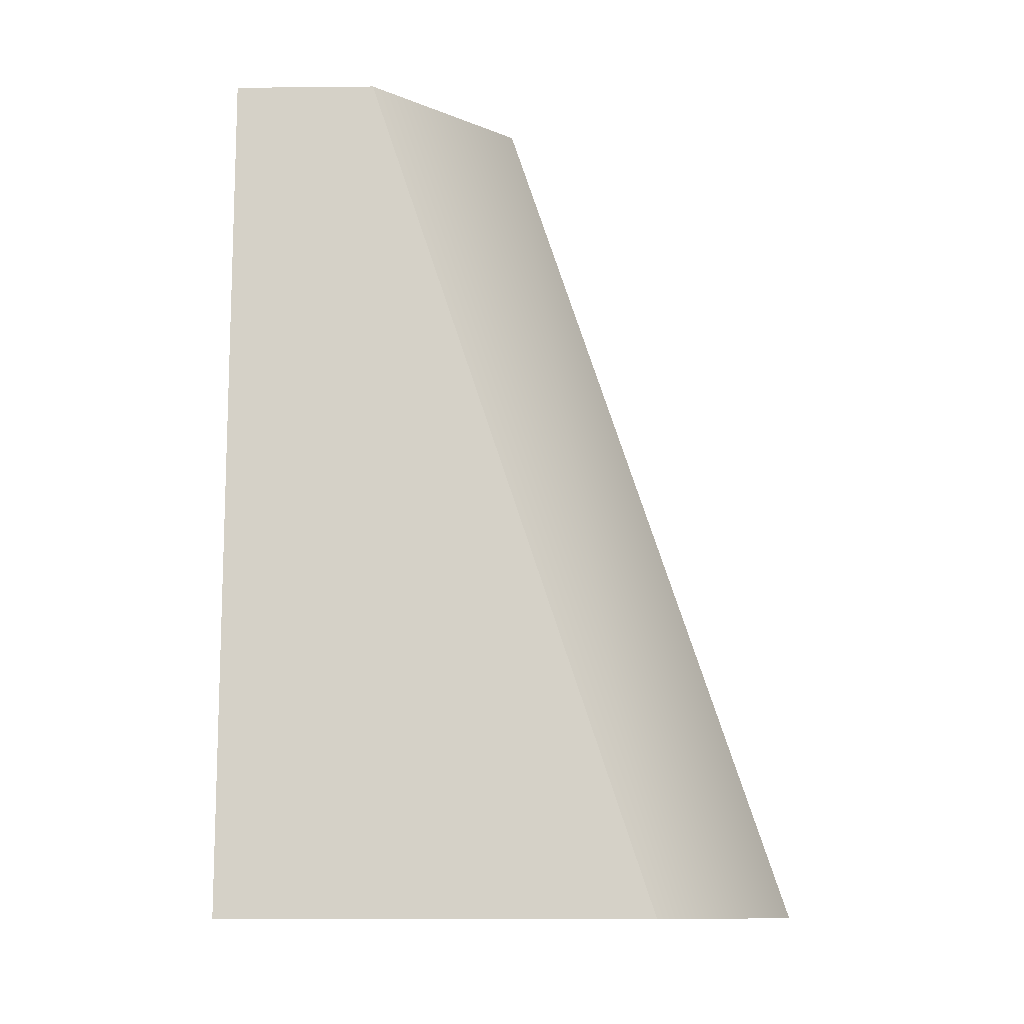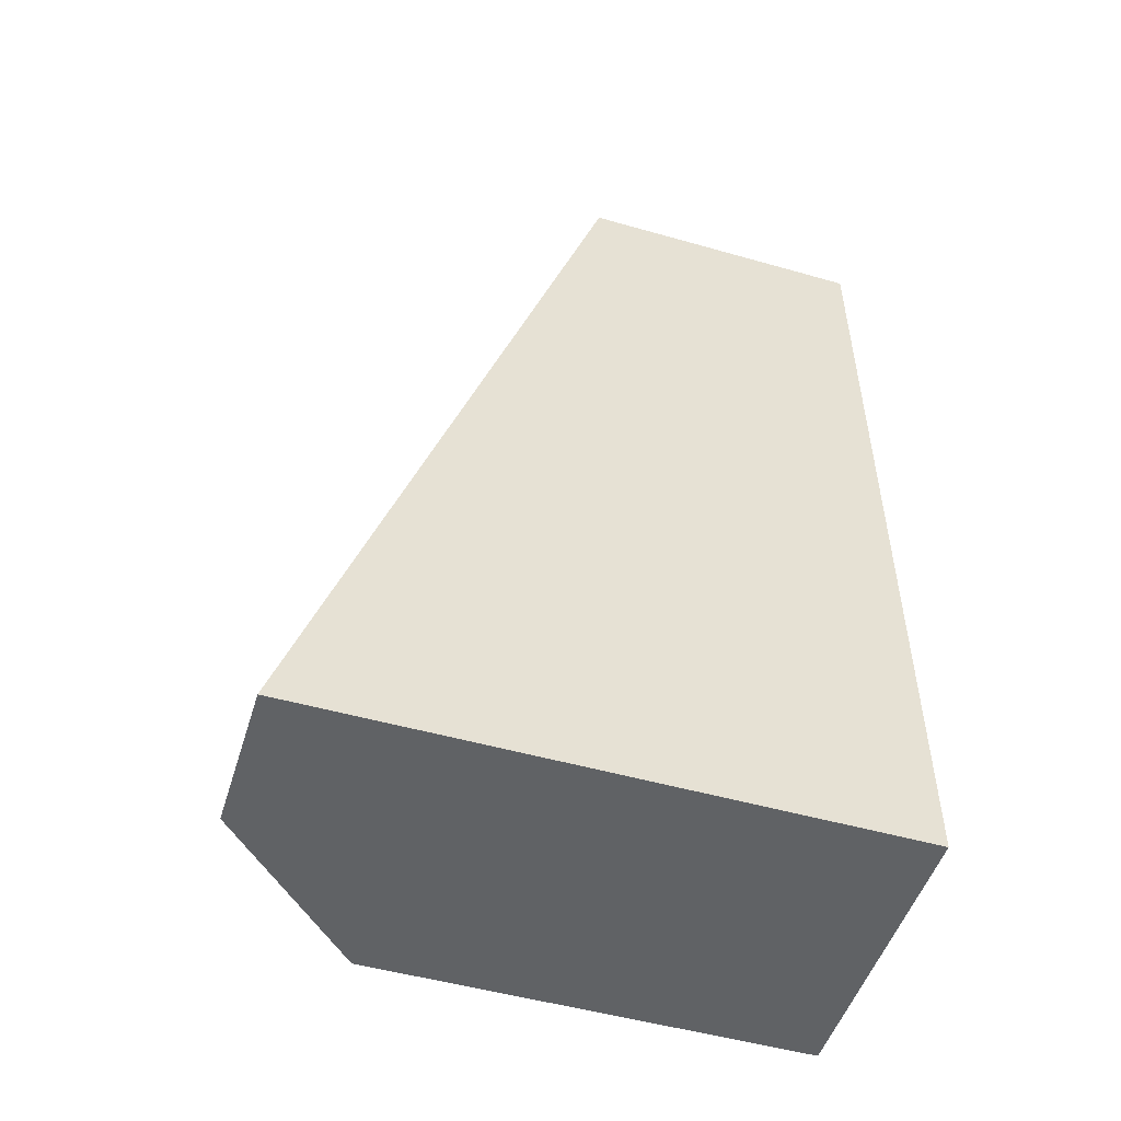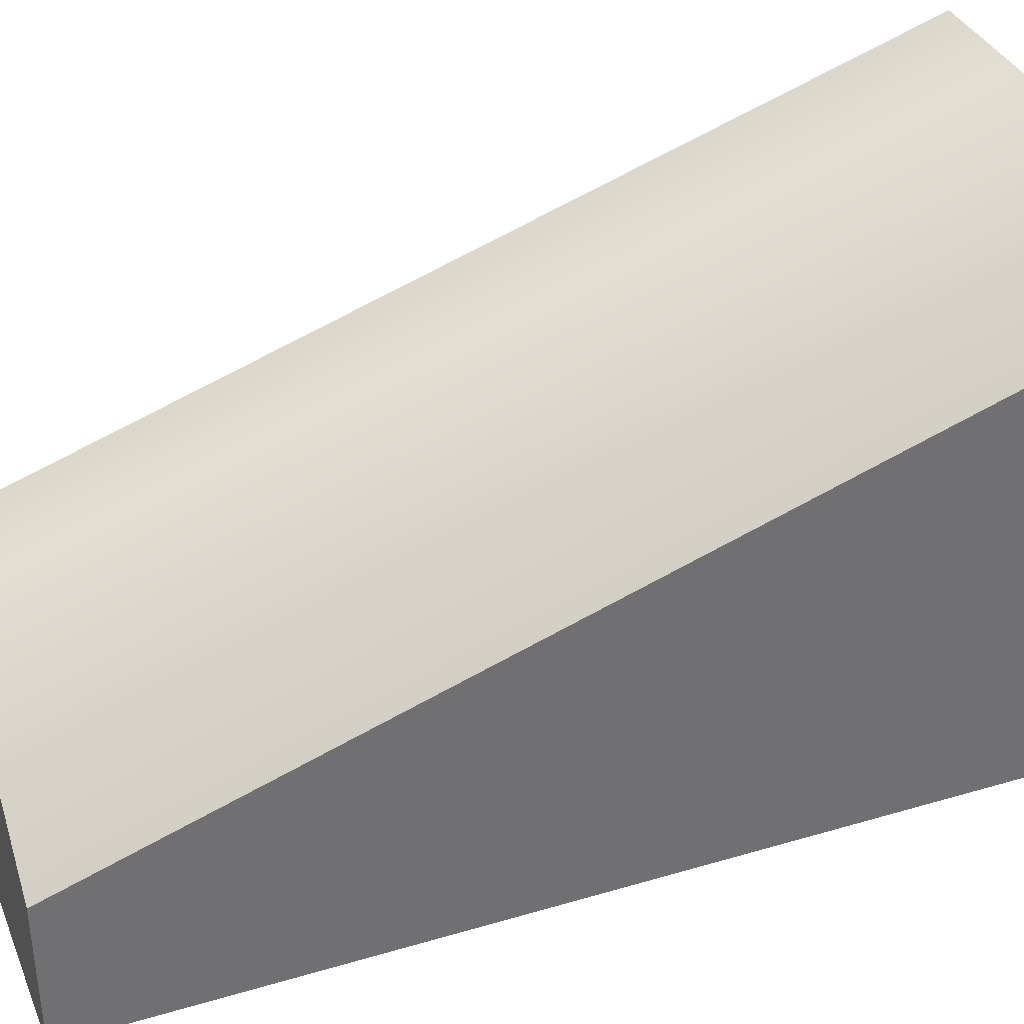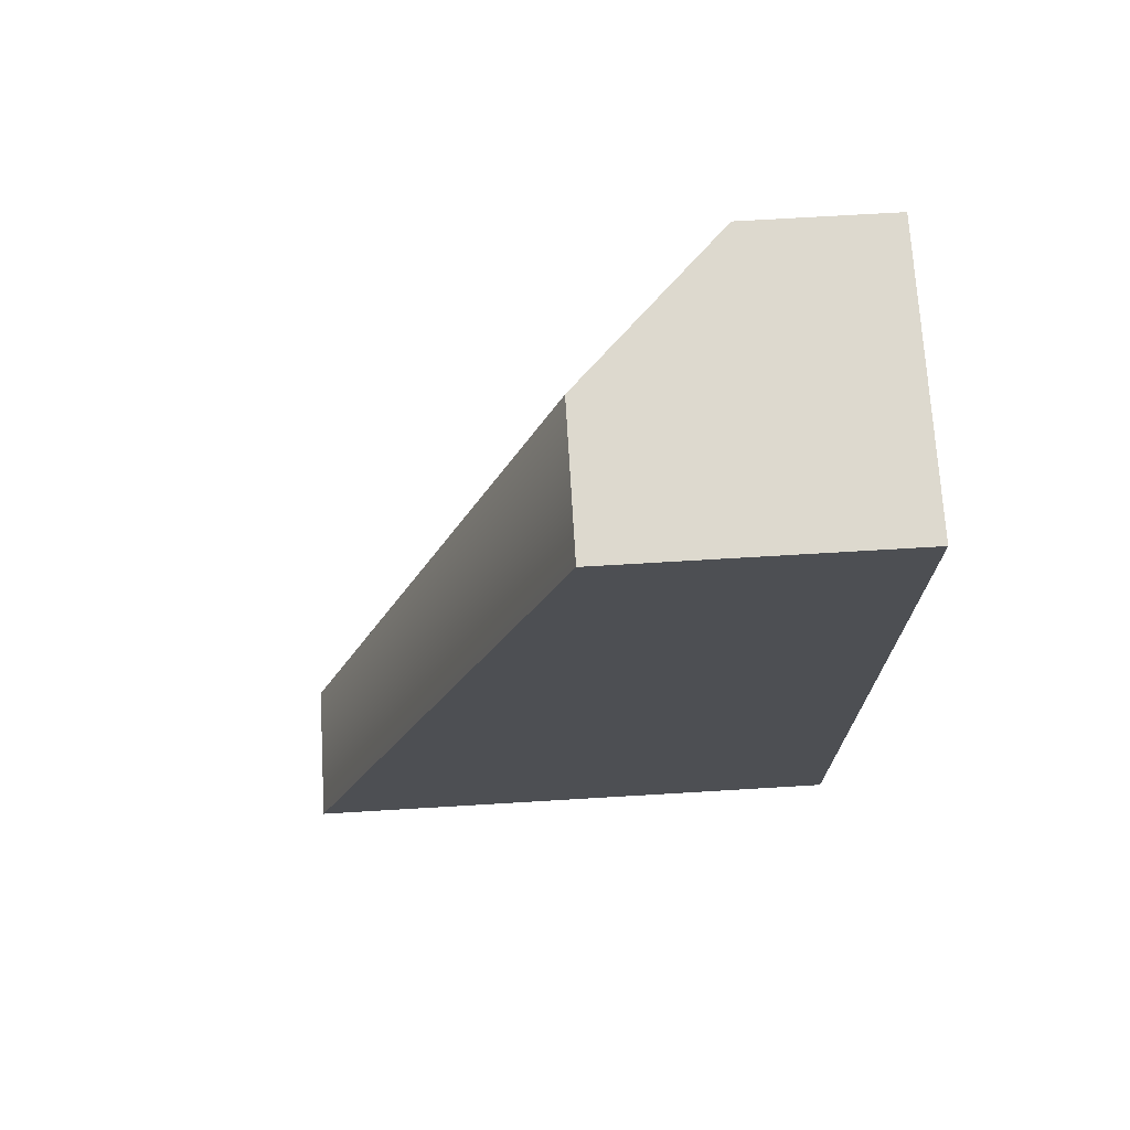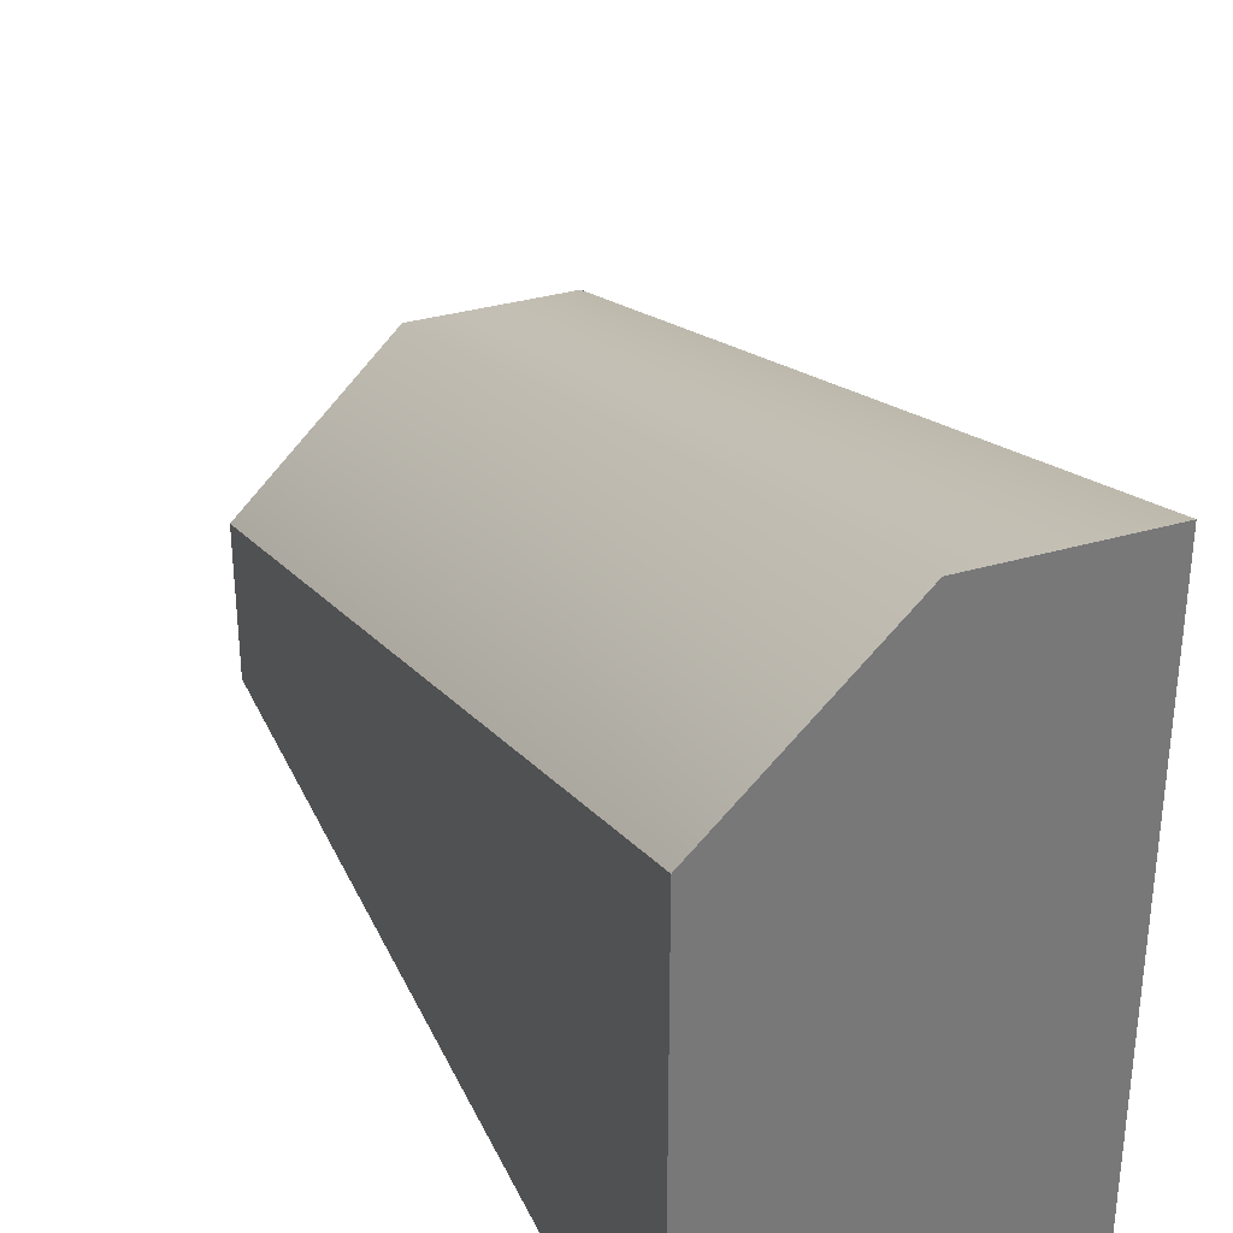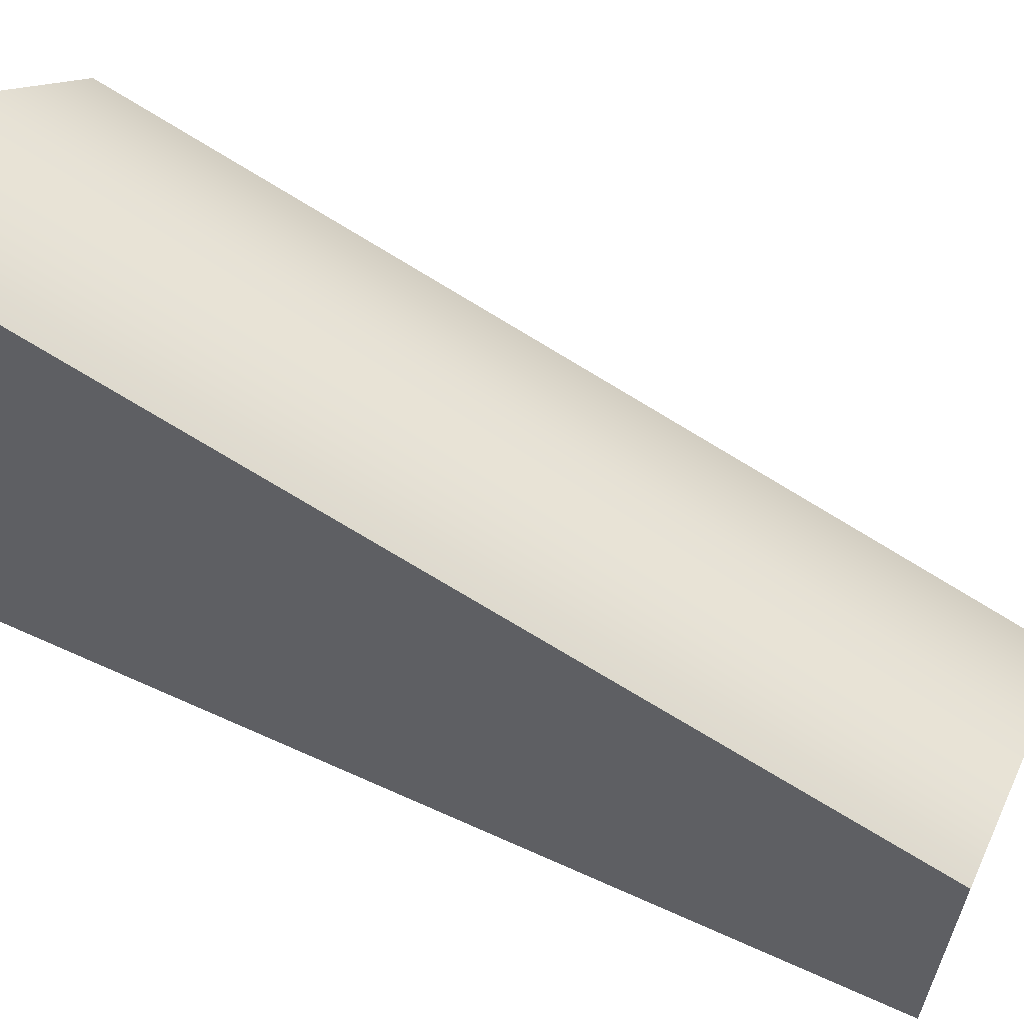
<metadata>
{"format":"obj","ext":"obj","renderer":"f3d","projection":"perspective","resolution":1024,"background":"white","views":[{"elev":-11.5,"azim":91.4,"up":"+Z"},{"elev":-50.5,"azim":-107.3,"up":"+Z"},{"elev":36.1,"azim":68.9,"up":"+Y"},{"elev":71.8,"azim":-93.4,"up":"+Z"},{"elev":33.4,"azim":158.1,"up":"+Y"},{"elev":60.6,"azim":-65.1,"up":"+Y"}]}
</metadata>
<code>
g default
v -0.9728 0 0
v -0.4728 0 0
v 0.02724 0 0
v -0.9728 1 0
v -0.4728 1 0
v 0.02724 0.5 0
v -0.9728 2 -3
v -0.4728 2 -3
v 0.02724 1.5 -3
v -0.9728 0 -3
v -0.4728 0 -3
v 0.02724 0 -3
g RampWall_L_LP
f 1 2 5 4
f 2 3 6 5
f 4 5 8 7
f 5 6 9 8
f 7 8 11 10
f 8 9 12 11
f 10 11 2 1
f 11 12 3 2
f 3 12 9 6
f 10 1 4 7

</code>
